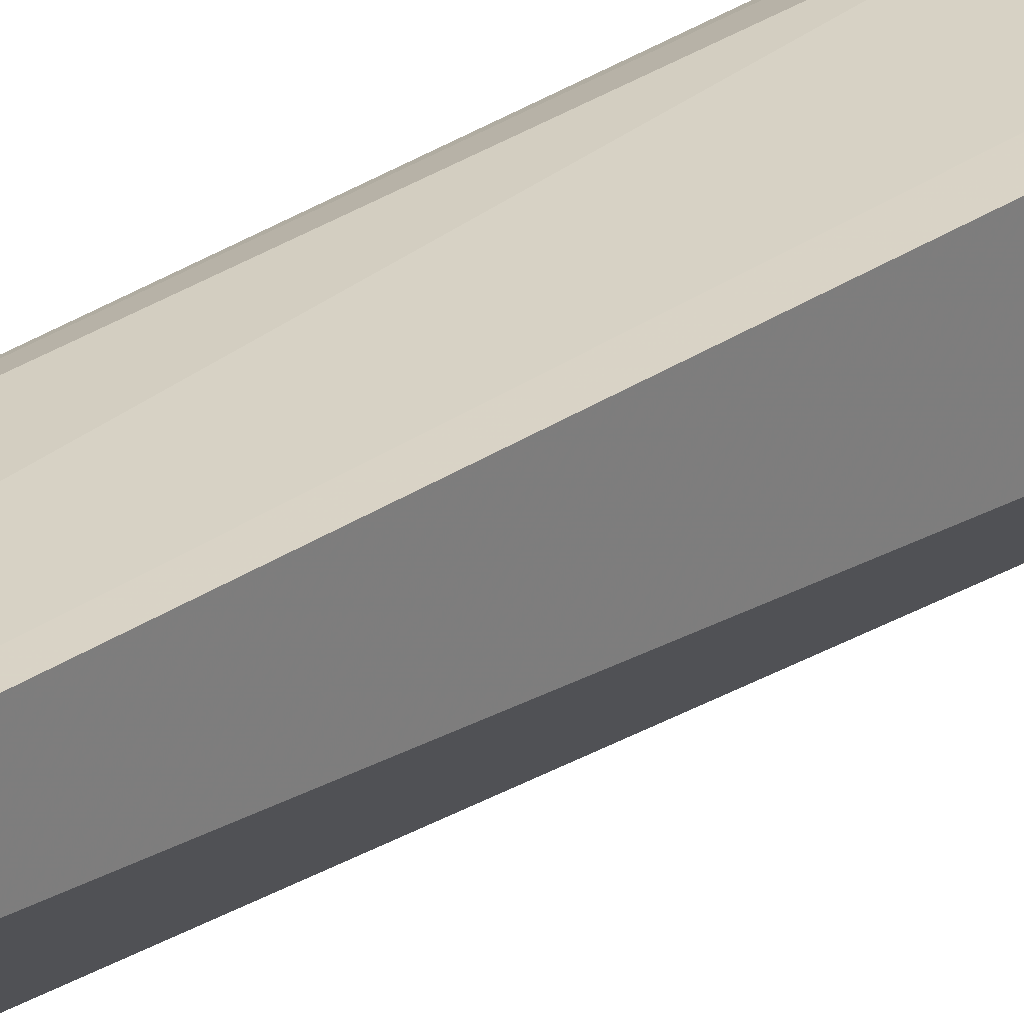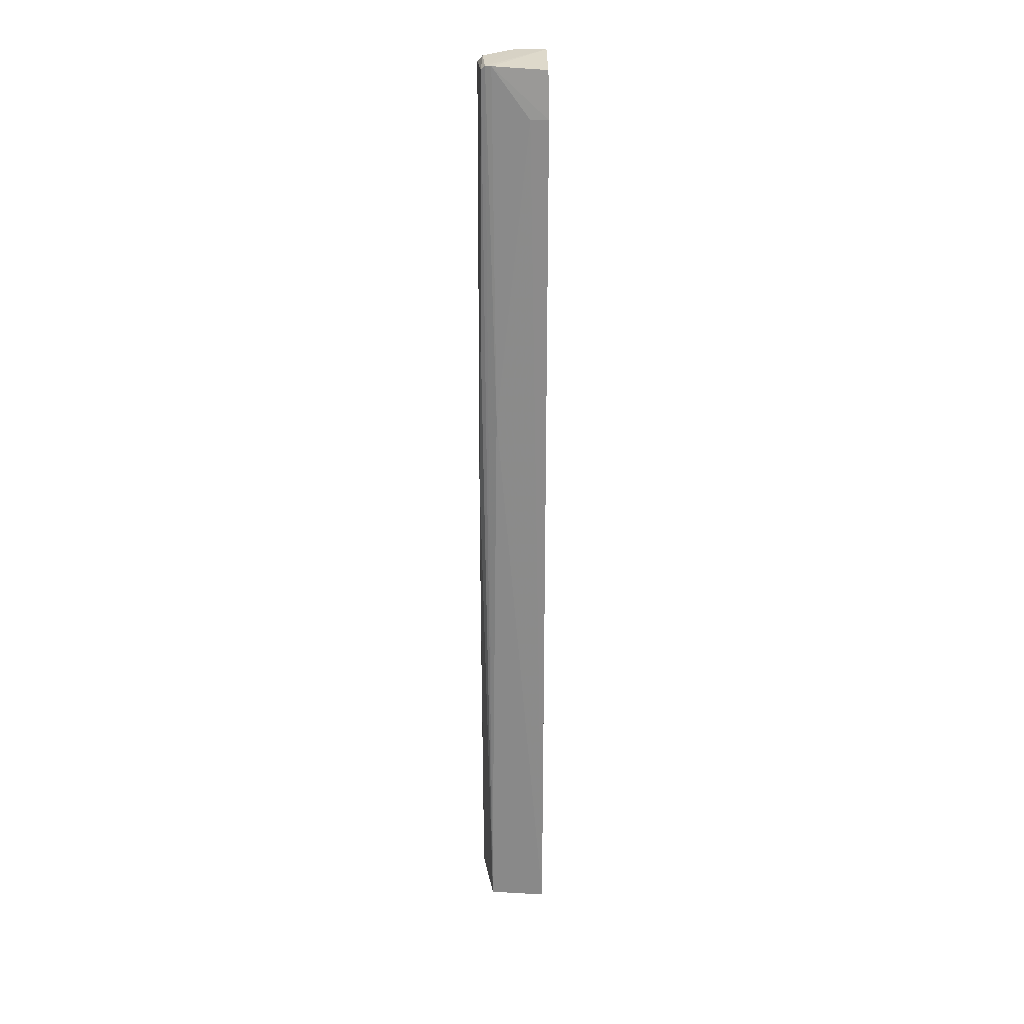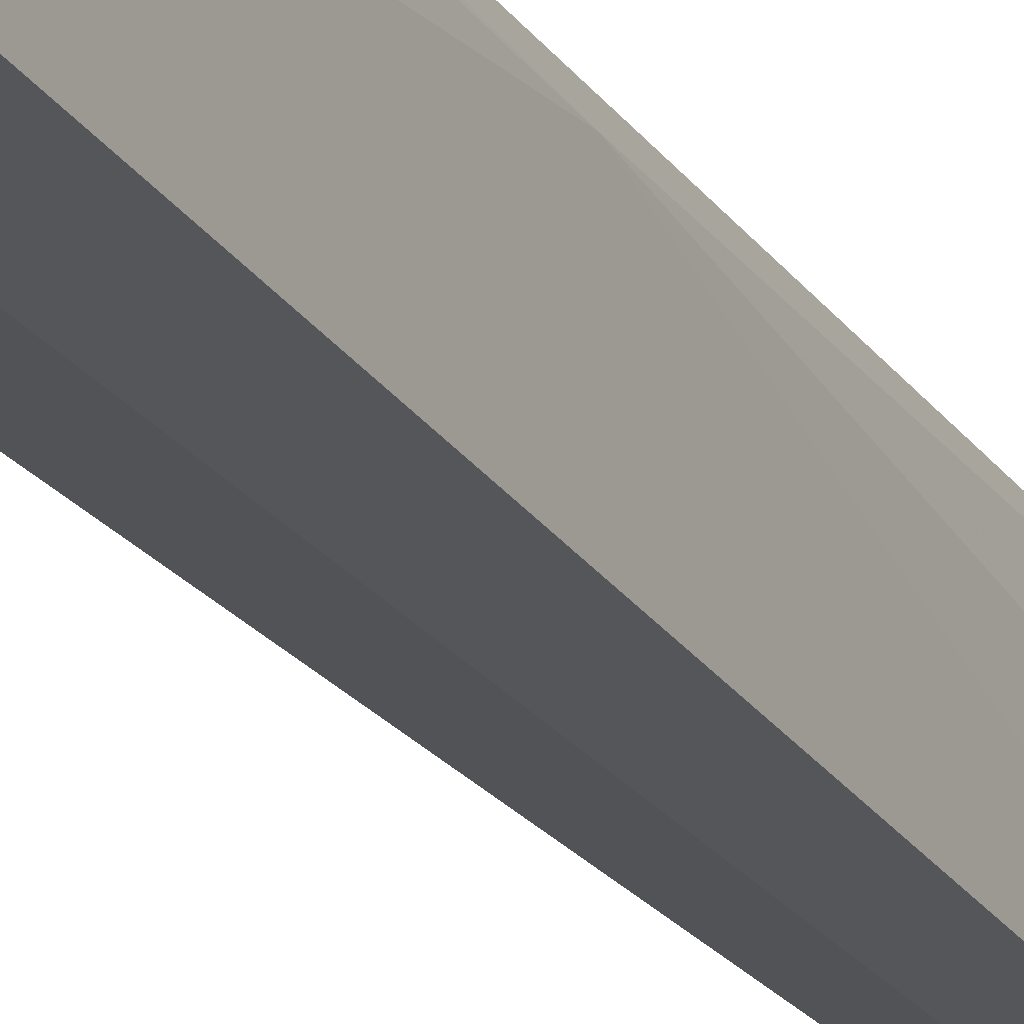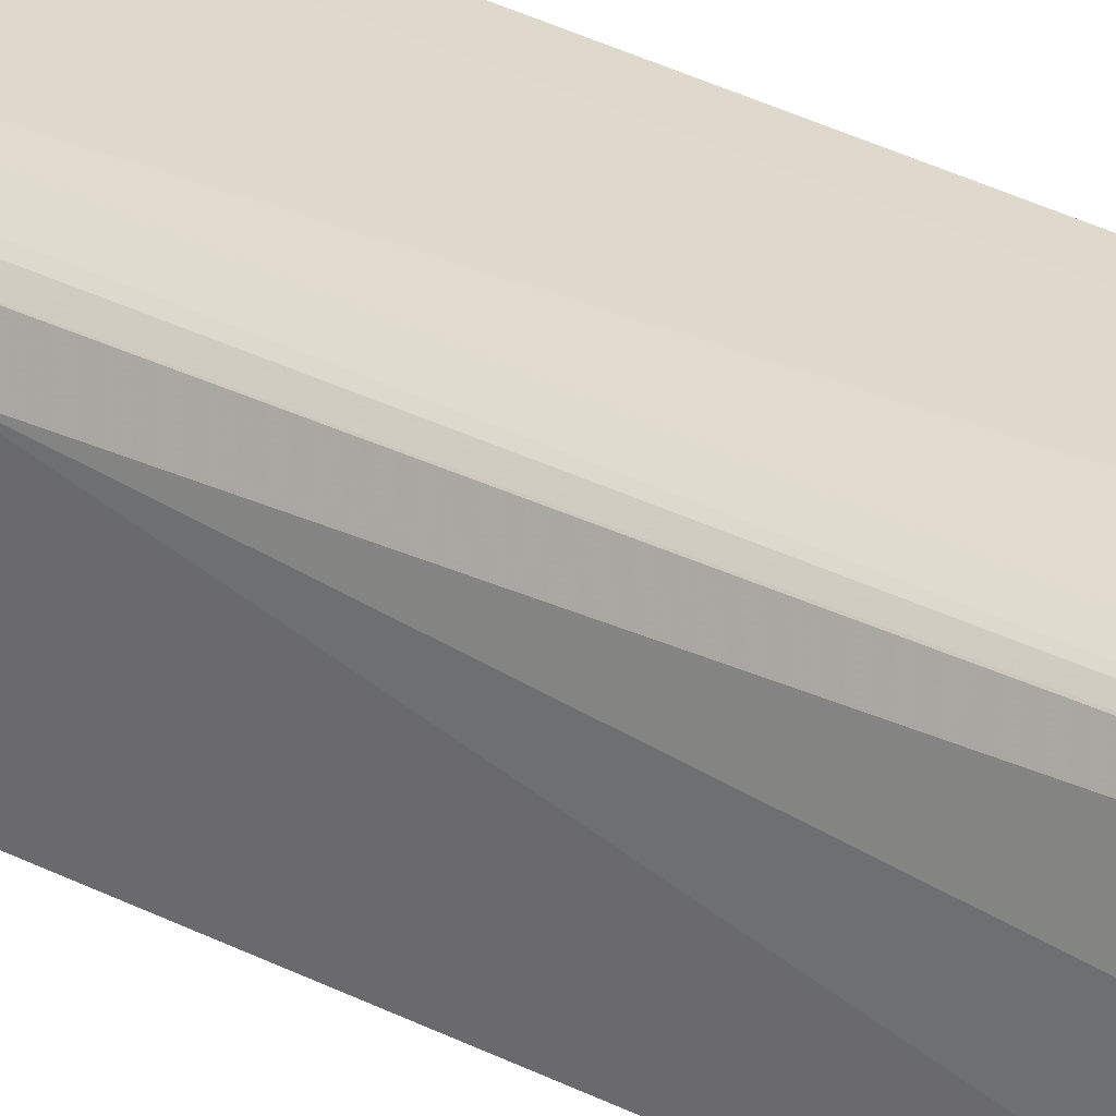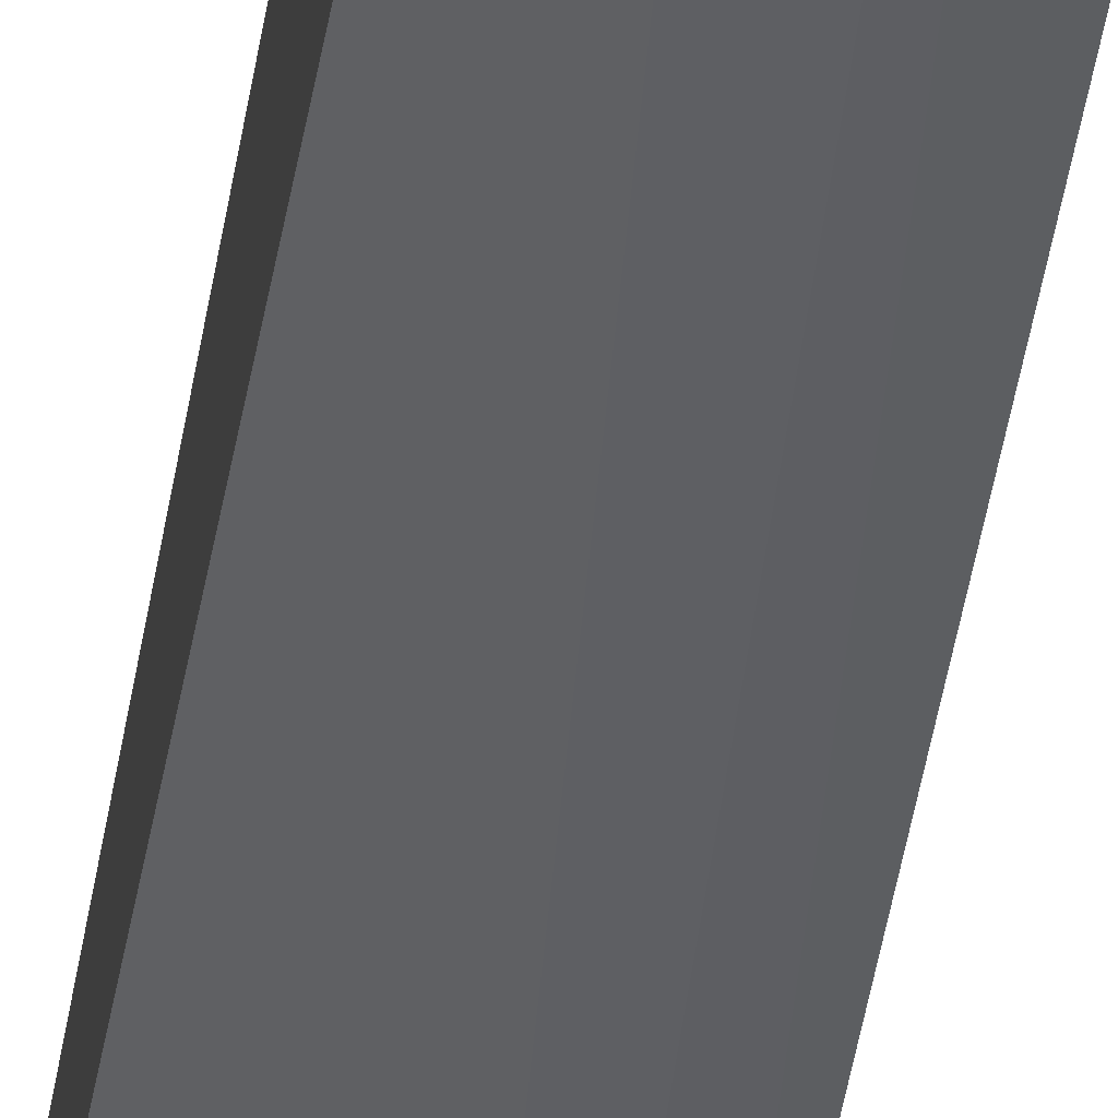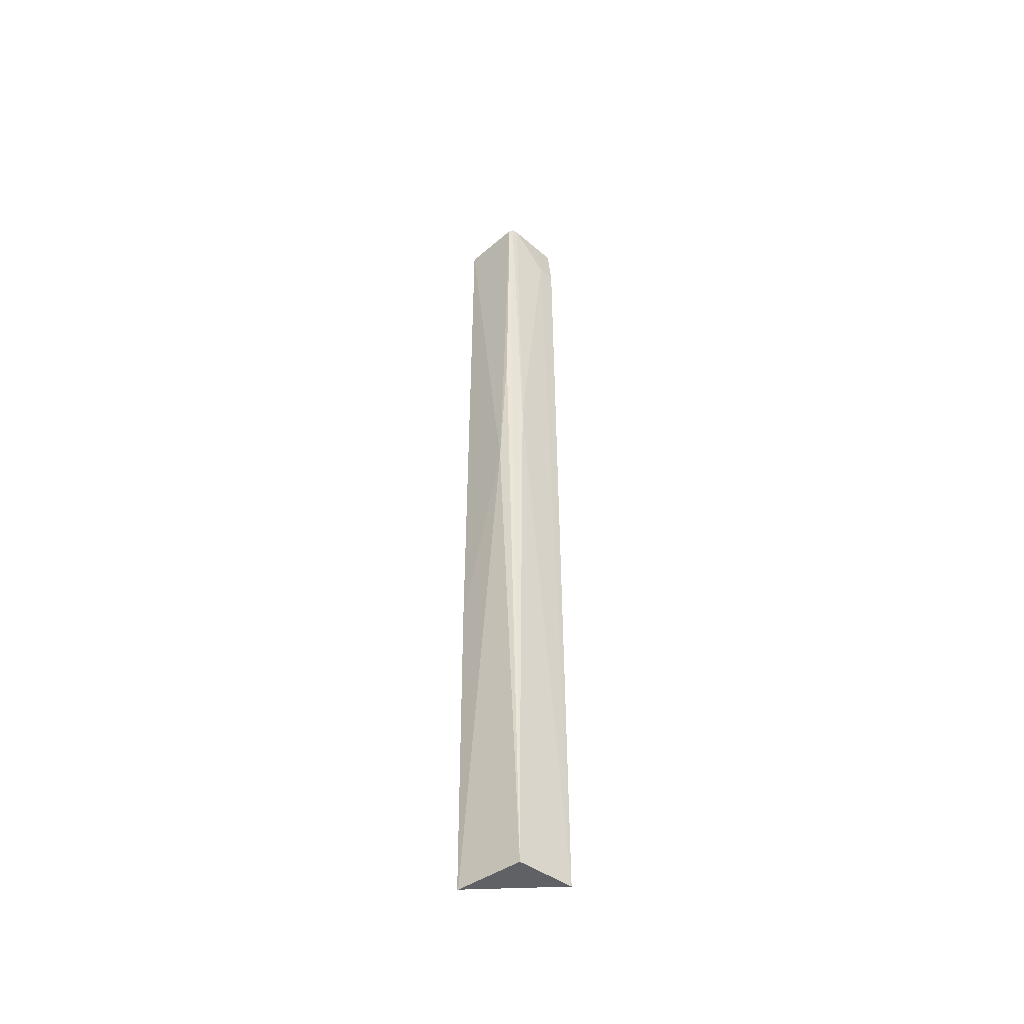
<metadata>
{"format":"obj","ext":"obj","renderer":"f3d","projection":"perspective","resolution":1024,"background":"white","views":[{"elev":30.2,"azim":-134.5,"up":"+Y"},{"elev":26.1,"azim":179.5,"up":"+Z"},{"elev":-24.0,"azim":25.1,"up":"+Y"},{"elev":31.1,"azim":127.3,"up":"+Y"},{"elev":-40.8,"azim":-8.2,"up":"+Y"},{"elev":-47.0,"azim":135.8,"up":"+Z"}]}
</metadata>
<code>
v 0.07276 0.03273 0.1933
v 0.07409 0.02213 0.1918
v 0.07409 0.02231 0.02797
v 0.06236 0.0346 0.02809
v 0.06256 0.02175 0.1937
v 0.07227 0.03366 0.02809
v 0.07426 0.03088 0.1197
v 0.07317 0.02508 0.1934
v 0.06237 0.03392 0.1847
v 0.06787 0.02133 0.1937
v 0.0741 0.02209 0.02809
v 0.07343 0.03241 0.1926
v 0.06252 0.0332 0.1927
v 0.07111 0.03371 0.1315
v 0.07434 0.02202 0.08427
v 0.07383 0.03216 0.1463
v 0.07227 0.03365 0.03696
v 0.07172 0.03295 0.1933
v 0.06541 0.03382 0.1848
f 6 3 4
f 7 3 6
f 9 4 5
f 10 2 8
f 10 8 1
f 10 1 5
f 11 5 4
f 11 4 3
f 11 10 5
f 12 2 7
f 12 8 2
f 12 1 8
f 13 9 5
f 15 2 10
f 15 10 11
f 15 7 2
f 15 11 3
f 15 3 7
f 16 12 7
f 16 7 6
f 17 1 12
f 17 14 1
f 17 6 4
f 17 4 14
f 17 16 6
f 17 12 16
f 18 13 5
f 18 5 1
f 18 9 13
f 18 1 14
f 19 14 4
f 19 4 9
f 19 18 14
f 19 9 18

</code>
